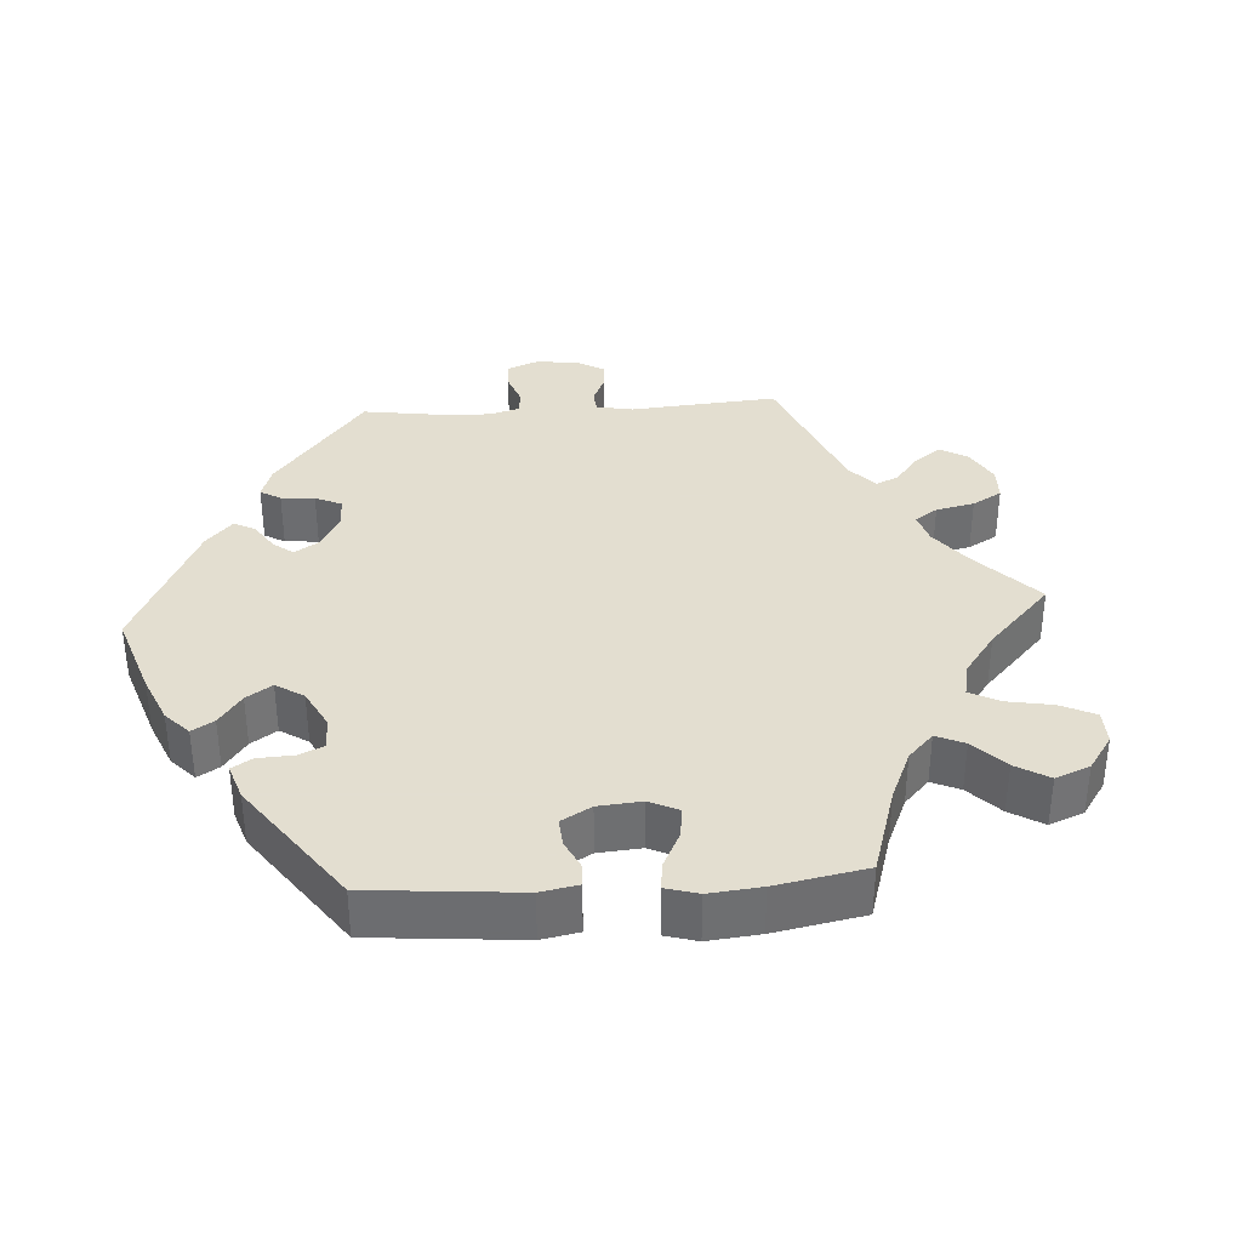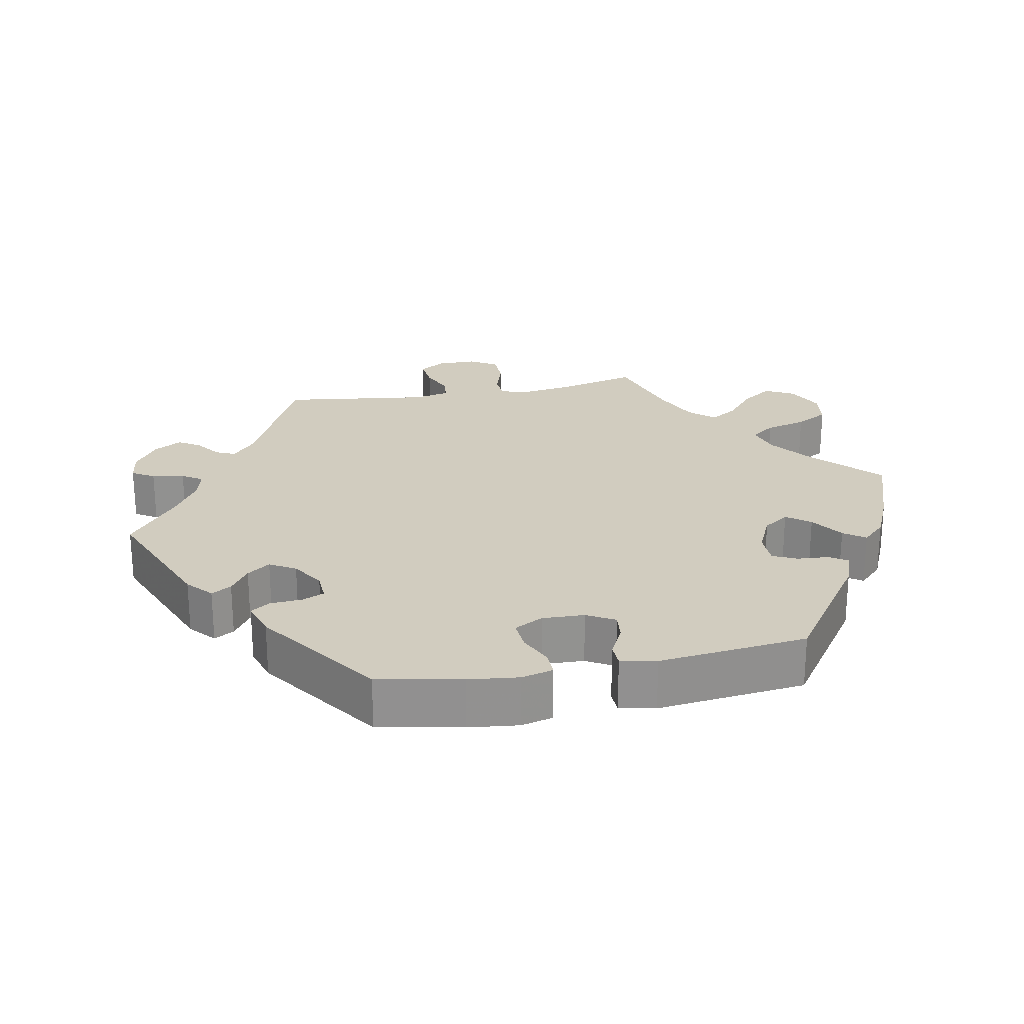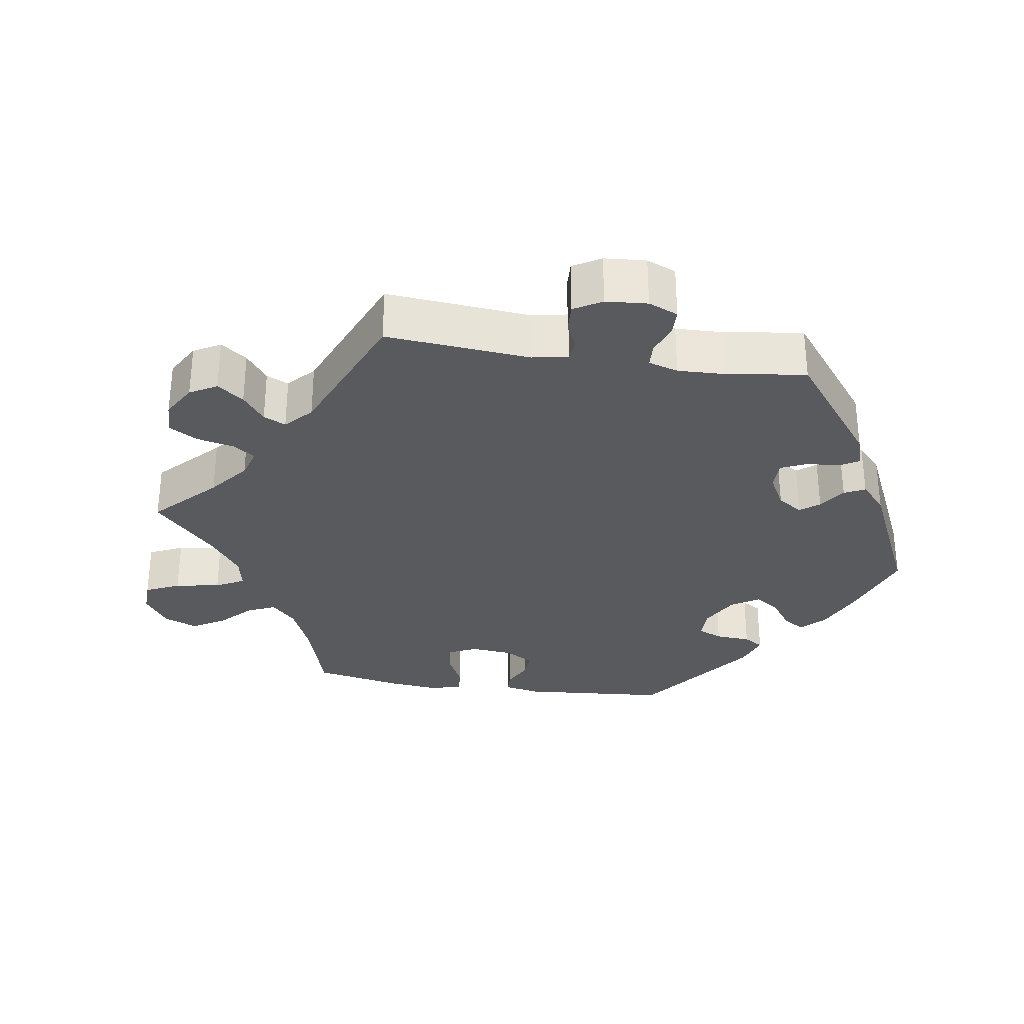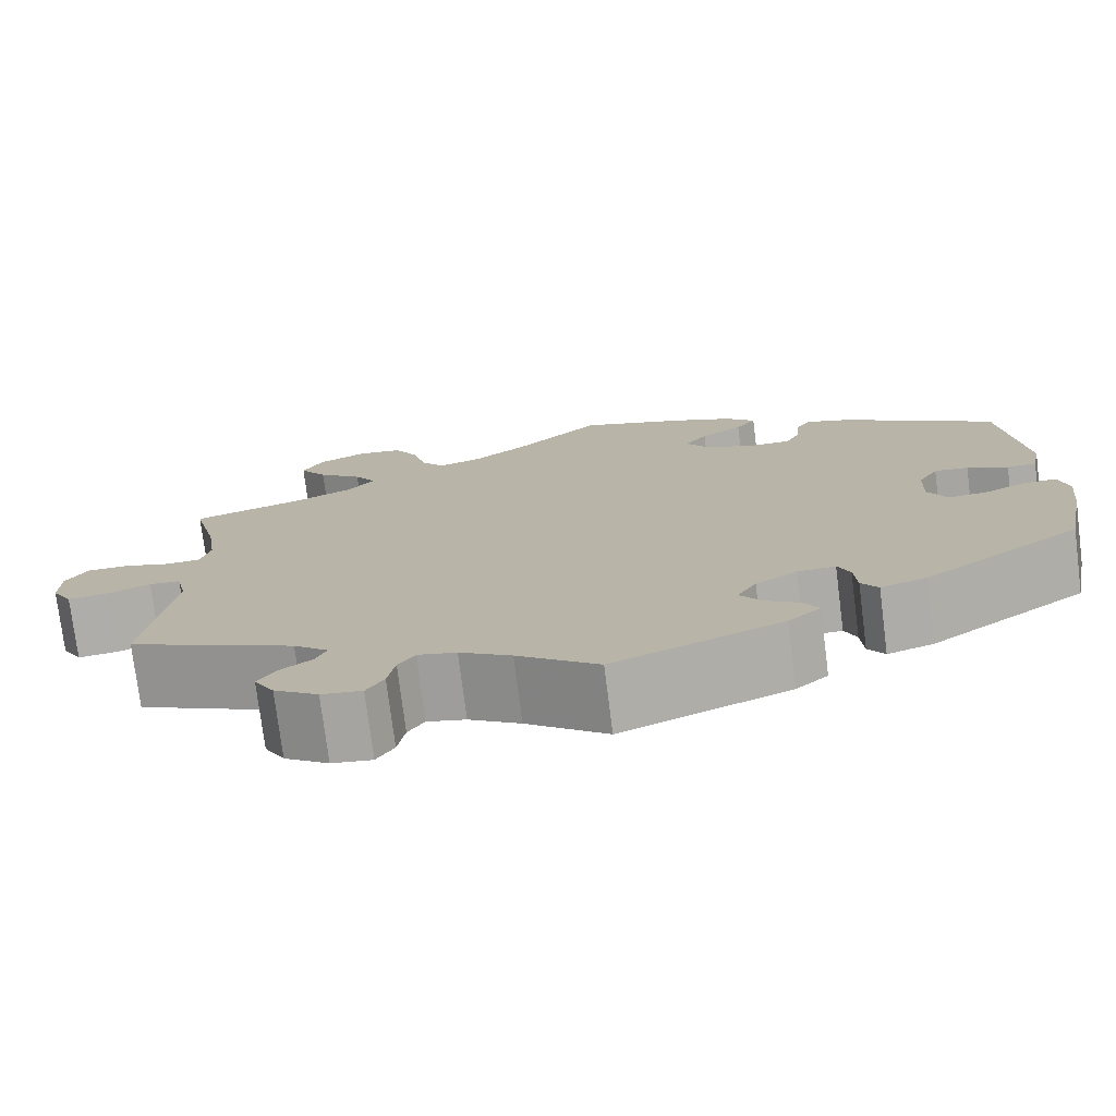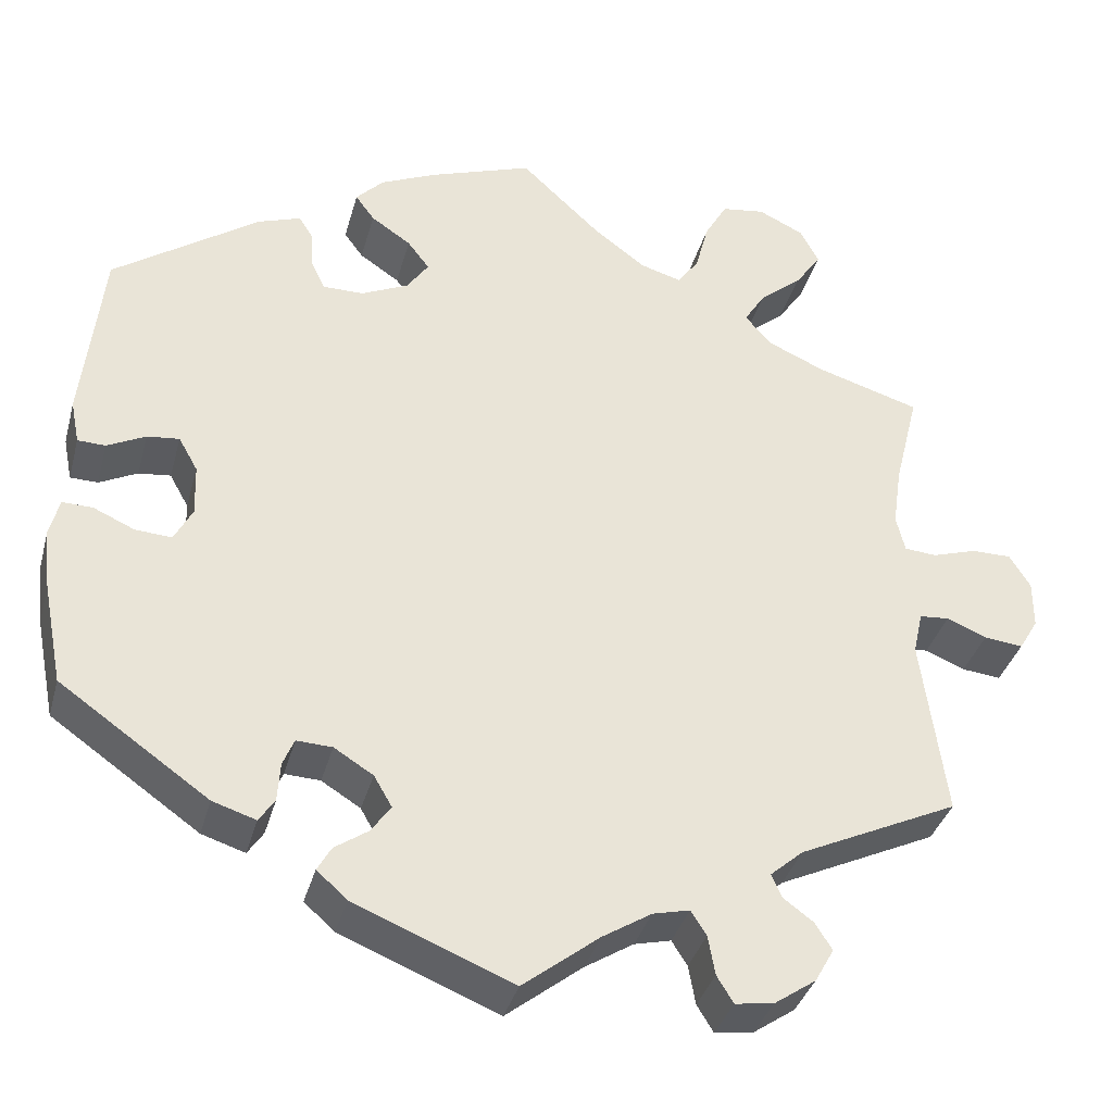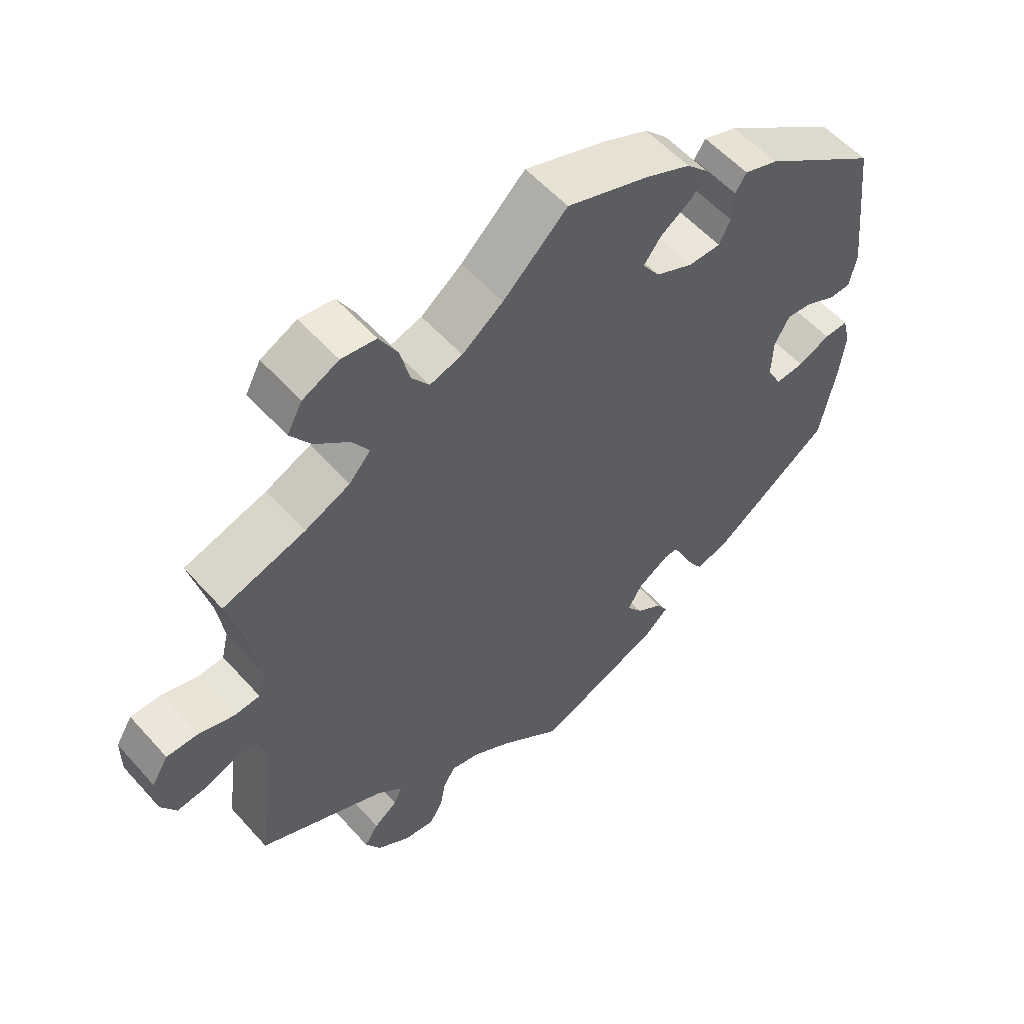
<metadata>
{"format":"obj","ext":"obj","renderer":"f3d","projection":"perspective","resolution":1024,"background":"white","views":[{"elev":35.9,"azim":-33.7,"up":"+Y"},{"elev":24.2,"azim":-101.0,"up":"+Y"},{"elev":-31.0,"azim":141.1,"up":"+Y"},{"elev":-75.9,"azim":-172.8,"up":"+Z"},{"elev":-36.1,"azim":-14.8,"up":"+Z"},{"elev":56.0,"azim":138.9,"up":"+Z"}]}
</metadata>
<code>
v 0.473 0.07 0.177
v 0.463 0.07 0.108
v 0.473 0.07 0.066
v 0.51 0.07 0.063
v 0.561 0.07 0.079
v 0.607 0.07 0.079
v 0.631 0.07 0.04
v 0.631 0.07 -0.015
v 0.609 0.07 -0.052
v 0.564 0.07 -0.047
v 0.518 0.07 -0.028
v 0.484 0.07 -0.031
v 0.473 0.07 -0.08
v 0.501 0.07 -0.288
v 0.318 0.07 -0.374
v 0.28 0.07 -0.407
v 0.292 0.07 -0.434
v 0.326 0.07 -0.459
v 0.346 0.07 -0.49
v 0.324 0.07 -0.529
v 0.276 0.07 -0.562
v 0.232 0.07 -0.568
v 0.213 0.07 -0.537
v 0.205 0.07 -0.492
v 0.187 0.07 -0.464
v 0.145 0.07 -0.474
v 0.089 0.07 -0.509
v 0.001 0.07 -0.578
v -0.181 0.07 -0.504
v -0.216 0.07 -0.473
v -0.2 0.07 -0.445
v -0.162 0.07 -0.419
v -0.139 0.07 -0.387
v -0.16 0.07 -0.351
v -0.205 0.07 -0.323
v -0.246 0.07 -0.321
v -0.259 0.07 -0.352
v -0.262 0.07 -0.397
v -0.28 0.07 -0.424
v -0.33 0.07 -0.408
v -0.501 0.07 -0.288
v -0.524 0.07 -0.171
v -0.532 0.07 -0.101
v -0.521 0.07 -0.057
v -0.486 0.07 -0.058
v -0.439 0.07 -0.079
v -0.397 0.07 -0.082
v -0.376 0.07 -0.042
v -0.378 0.07 0.017
v -0.4 0.07 0.056
v -0.437 0.07 0.052
v -0.481 0.07 0.03
v -0.513 0.07 0.031
v -0.523 0.07 0.081
v -0.5 0.07 0.289
v -0.332 0.07 0.406
v -0.283 0.07 0.423
v -0.267 0.07 0.398
v -0.264 0.07 0.354
v -0.248 0.07 0.32
v -0.201 0.07 0.32
v -0.147 0.07 0.345
v -0.122 0.07 0.381
v -0.147 0.07 0.414
v -0.193 0.07 0.445
v -0.215 0.07 0.475
v -0.183 0.07 0.508
v -0.118 0.07 0.537
v 0 0.07 0.578
v 0.093 0.07 0.491
v 0.152 0.07 0.447
v 0.199 0.07 0.433
v 0.224 0.07 0.467
v 0.239 0.07 0.525
v 0.265 0.07 0.571
v 0.315 0.07 0.578
v 0.367 0.07 0.553
v 0.389 0.07 0.512
v 0.359 0.07 0.469
v 0.31 0.07 0.428
v 0.286 0.07 0.39
v 0.317 0.07 0.355
v 0.382 0.07 0.326
v 0.501 0.07 0.29
v 0.473 0 0.177
v 0.463 0 0.108
v 0.473 0 0.066
v 0.51 0 0.063
v 0.561 0 0.079
v 0.607 0 0.079
v 0.631 0 0.04
v 0.631 0 -0.015
v 0.609 0 -0.052
v 0.564 0 -0.047
v 0.518 0 -0.028
v 0.484 0 -0.031
v 0.473 0 -0.08
v 0.501 0 -0.288
v 0.318 0 -0.374
v 0.28 0 -0.407
v 0.292 0 -0.434
v 0.326 0 -0.459
v 0.346 0 -0.49
v 0.324 0 -0.529
v 0.276 0 -0.562
v 0.232 0 -0.568
v 0.213 0 -0.537
v 0.205 0 -0.492
v 0.187 0 -0.464
v 0.145 0 -0.474
v 0.089 0 -0.509
v 0.001 0 -0.578
v -0.181 0 -0.504
v -0.216 0 -0.473
v -0.2 0 -0.445
v -0.162 0 -0.419
v -0.139 0 -0.387
v -0.16 0 -0.351
v -0.205 0 -0.323
v -0.246 0 -0.321
v -0.259 0 -0.352
v -0.262 0 -0.397
v -0.28 0 -0.424
v -0.33 0 -0.408
v -0.501 0 -0.288
v -0.524 0 -0.171
v -0.532 0 -0.101
v -0.521 0 -0.057
v -0.486 0 -0.058
v -0.439 0 -0.079
v -0.397 0 -0.082
v -0.376 0 -0.042
v -0.378 0 0.017
v -0.4 0 0.056
v -0.437 0 0.052
v -0.481 0 0.03
v -0.513 0 0.031
v -0.523 0 0.081
v -0.5 0 0.289
v -0.332 0 0.406
v -0.283 0 0.423
v -0.267 0 0.398
v -0.264 0 0.354
v -0.248 0 0.32
v -0.201 0 0.32
v -0.147 0 0.345
v -0.122 0 0.381
v -0.147 0 0.414
v -0.193 0 0.445
v -0.215 0 0.475
v -0.183 0 0.508
v -0.118 0 0.537
v 0 0 0.578
v 0.093 0 0.491
v 0.152 0 0.447
v 0.199 0 0.433
v 0.224 0 0.467
v 0.239 0 0.525
v 0.265 0 0.571
v 0.315 0 0.578
v 0.367 0 0.553
v 0.389 0 0.512
v 0.359 0 0.469
v 0.31 0 0.428
v 0.286 0 0.39
v 0.317 0 0.355
v 0.382 0 0.326
v 0.501 0 0.29
f 83 84 1
f 82 83 1 2
f 81 82 2 3
f 77 78 79 80
f 77 80 81
f 76 77 81
f 73 74 75 76
f 72 73 76 81
f 71 72 81 3
f 67 68 69 70
f 67 70 71 3
f 64 65 66 67
f 63 64 67 3
f 56 57 58 59
f 56 59 60
f 55 56 60
f 54 55 60 61
f 51 52 53 54
f 50 51 54 61
f 43 44 45 46
f 43 46 47
f 42 43 47
f 41 42 47
f 40 41 47 48
f 37 38 39 40
f 36 37 40 48
f 29 30 31 32
f 27 28 29 32
f 26 27 32 33
f 25 26 33 34
f 21 22 23 24
f 21 24 25
f 20 21 25
f 17 18 19 20
f 16 17 20 25
f 15 16 25 34
f 13 14 15 34
f 8 9 10 11
f 8 11 12
f 7 8 12
f 4 5 6 7
f 3 4 7 12
f 62 63 3 12
f 49 50 61 62
f 35 36 48 49
f 34 35 49 62
f 12 13 34 62
f 85 168 167
f 86 85 167 166
f 87 86 166 165
f 164 163 162 161
f 165 164 161
f 165 161 160
f 160 159 158 157
f 165 160 157 156
f 87 165 156 155
f 154 153 152 151
f 87 155 154 151
f 151 150 149 148
f 87 151 148 147
f 143 142 141 140
f 144 143 140
f 144 140 139
f 145 144 139 138
f 138 137 136 135
f 145 138 135 134
f 130 129 128 127
f 131 130 127
f 131 127 126
f 131 126 125
f 132 131 125 124
f 124 123 122 121
f 132 124 121 120
f 116 115 114 113
f 116 113 112 111
f 117 116 111 110
f 118 117 110 109
f 108 107 106 105
f 109 108 105
f 109 105 104
f 104 103 102 101
f 109 104 101 100
f 118 109 100 99
f 118 99 98 97
f 95 94 93 92
f 96 95 92
f 96 92 91
f 91 90 89 88
f 96 91 88 87
f 96 87 147 146
f 146 145 134 133
f 133 132 120 119
f 146 133 119 118
f 146 118 97 96
f 1 85 86 2
f 2 86 87 3
f 3 87 88 4
f 4 88 89 5
f 5 89 90 6
f 6 90 91 7
f 7 91 92 8
f 8 92 93 9
f 9 93 94 10
f 10 94 95 11
f 11 95 96 12
f 12 96 97 13
f 13 97 98 14
f 14 98 99 15
f 15 99 100 16
f 16 100 101 17
f 17 101 102 18
f 18 102 103 19
f 19 103 104 20
f 20 104 105 21
f 21 105 106 22
f 22 106 107 23
f 23 107 108 24
f 24 108 109 25
f 25 109 110 26
f 26 110 111 27
f 27 111 112 28
f 28 112 113 29
f 29 113 114 30
f 30 114 115 31
f 31 115 116 32
f 32 116 117 33
f 33 117 118 34
f 34 118 119 35
f 35 119 120 36
f 36 120 121 37
f 37 121 122 38
f 38 122 123 39
f 39 123 124 40
f 40 124 125 41
f 41 125 126 42
f 42 126 127 43
f 43 127 128 44
f 44 128 129 45
f 45 129 130 46
f 46 130 131 47
f 47 131 132 48
f 48 132 133 49
f 49 133 134 50
f 50 134 135 51
f 51 135 136 52
f 52 136 137 53
f 53 137 138 54
f 54 138 139 55
f 55 139 140 56
f 56 140 141 57
f 57 141 142 58
f 58 142 143 59
f 59 143 144 60
f 60 144 145 61
f 61 145 146 62
f 62 146 147 63
f 63 147 148 64
f 64 148 149 65
f 65 149 150 66
f 66 150 151 67
f 67 151 152 68
f 68 152 153 69
f 69 153 154 70
f 70 154 155 71
f 71 155 156 72
f 72 156 157 73
f 73 157 158 74
f 74 158 159 75
f 75 159 160 76
f 76 160 161 77
f 77 161 162 78
f 78 162 163 79
f 79 163 164 80
f 80 164 165 81
f 81 165 166 82
f 82 166 167 83
f 83 167 168 84
f 84 168 85 1

</code>
